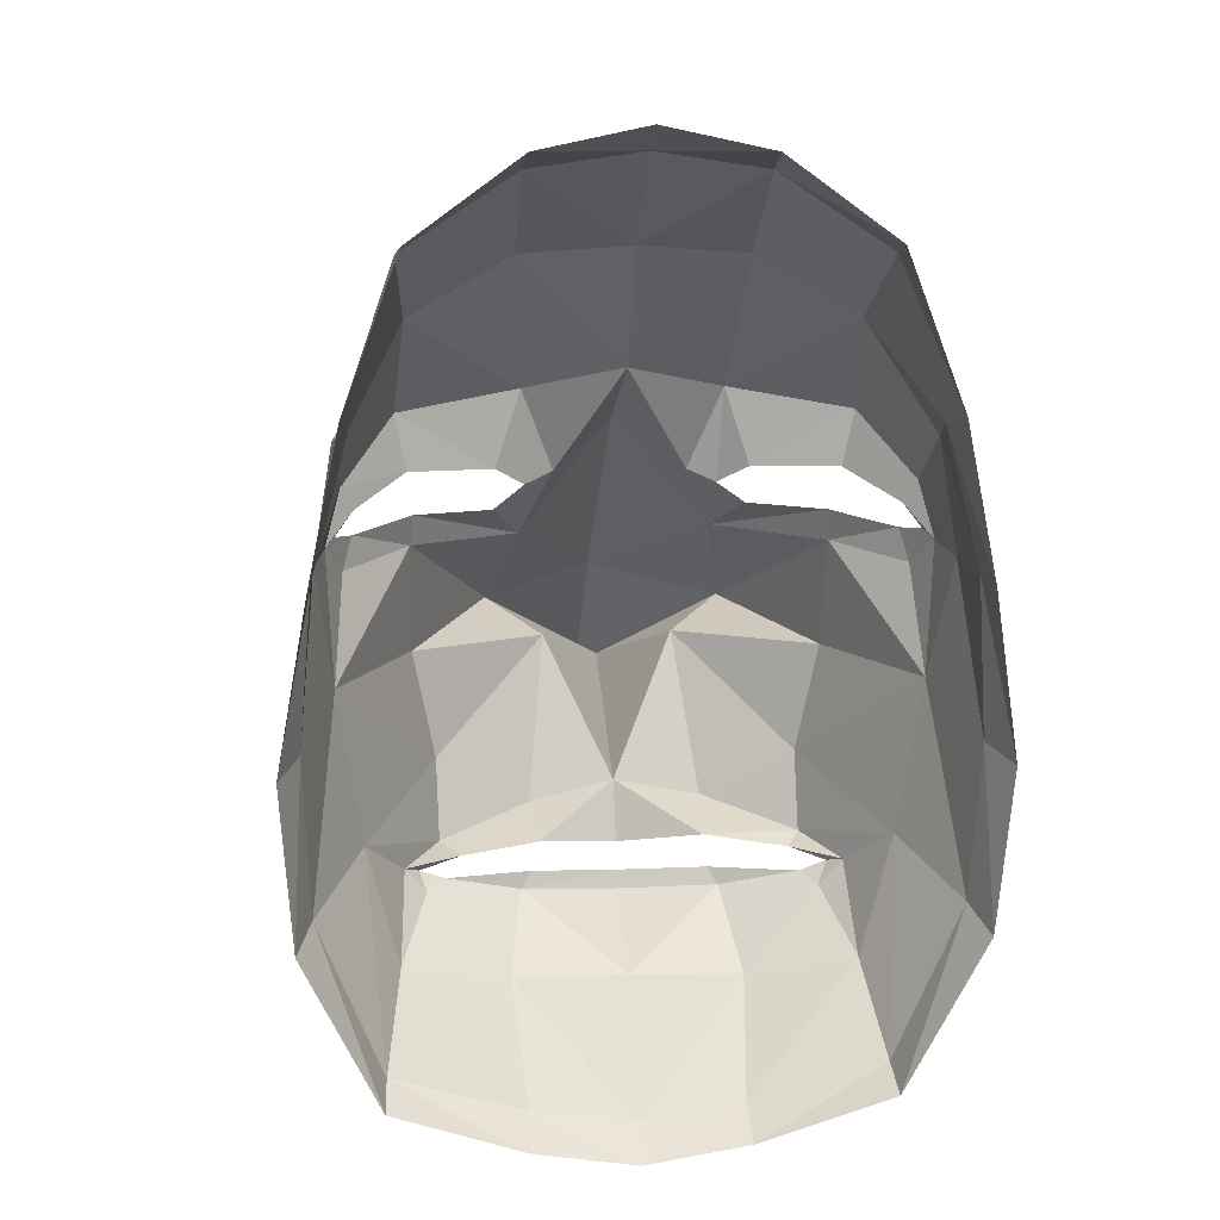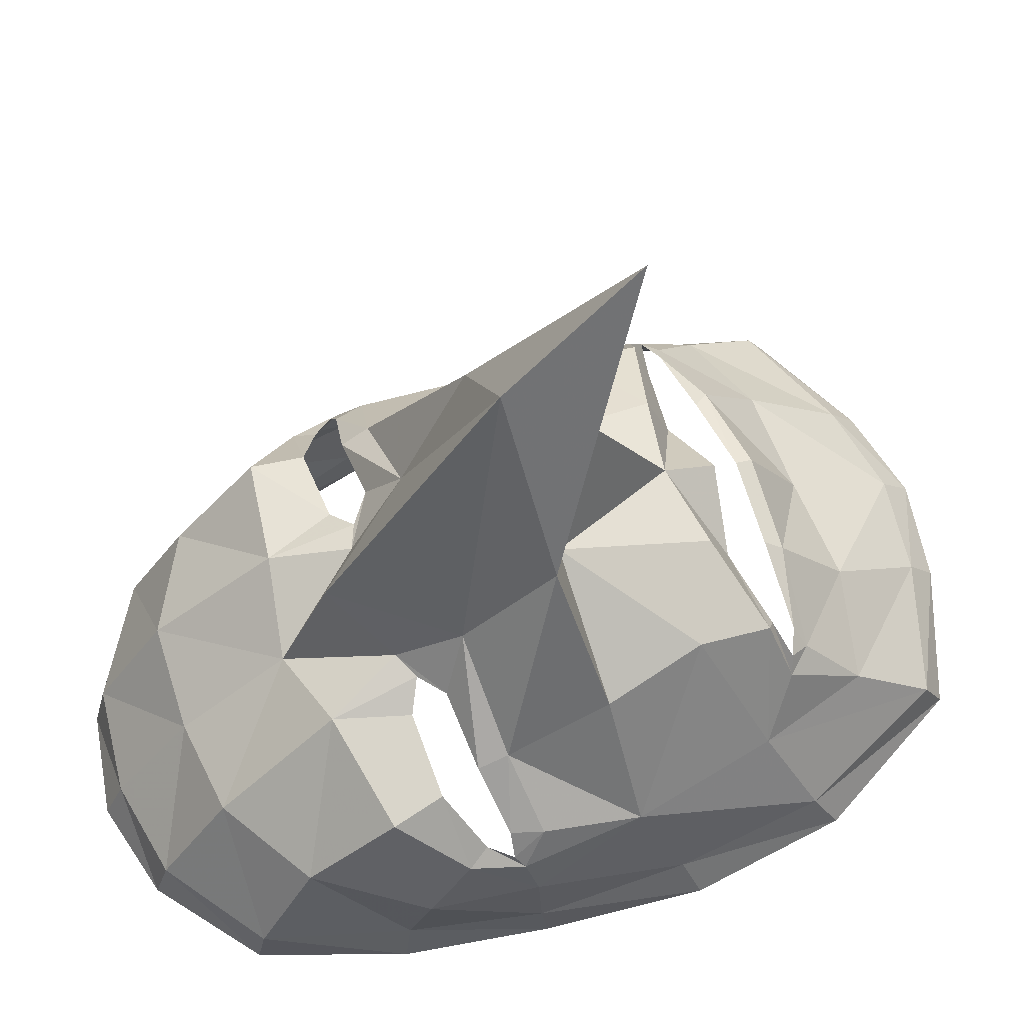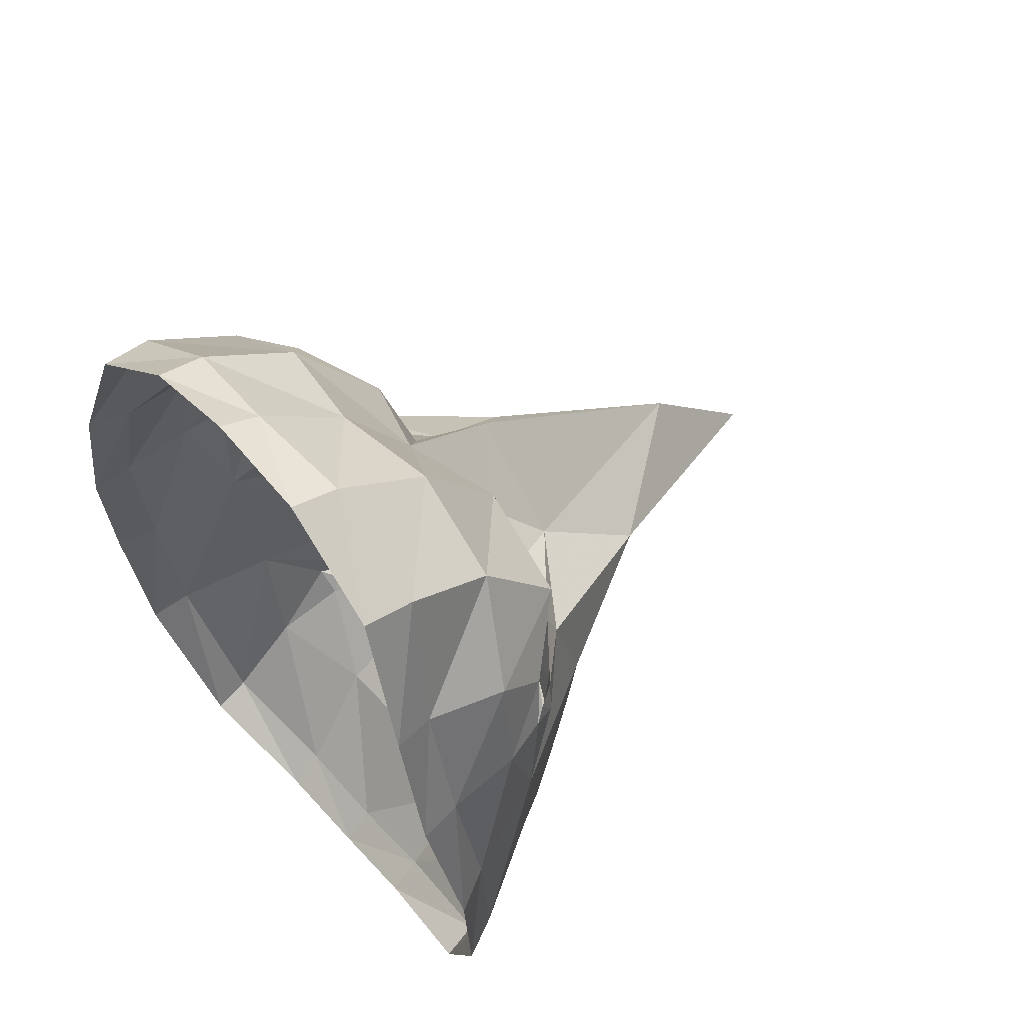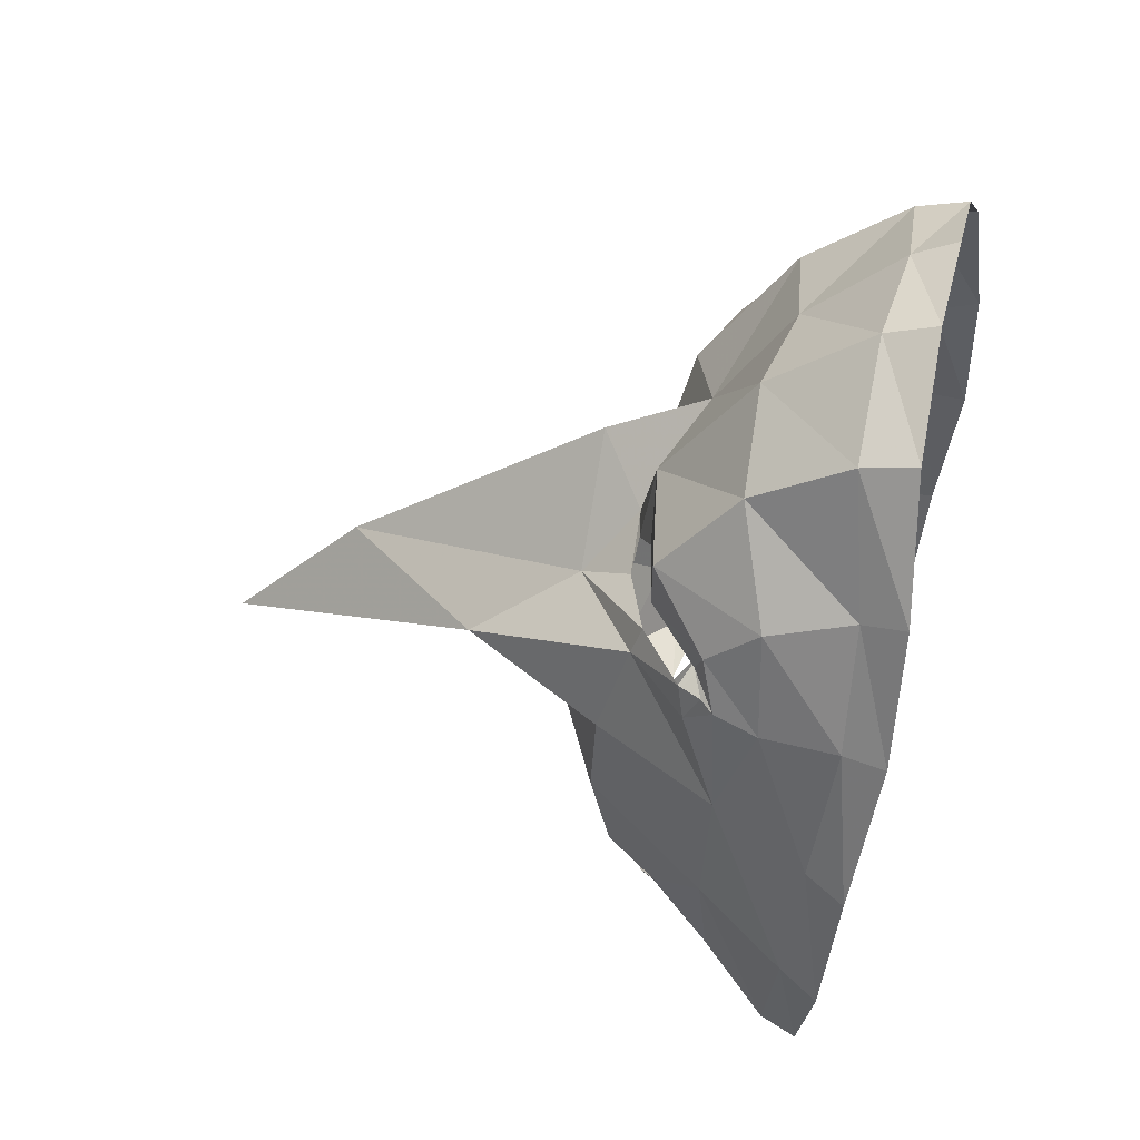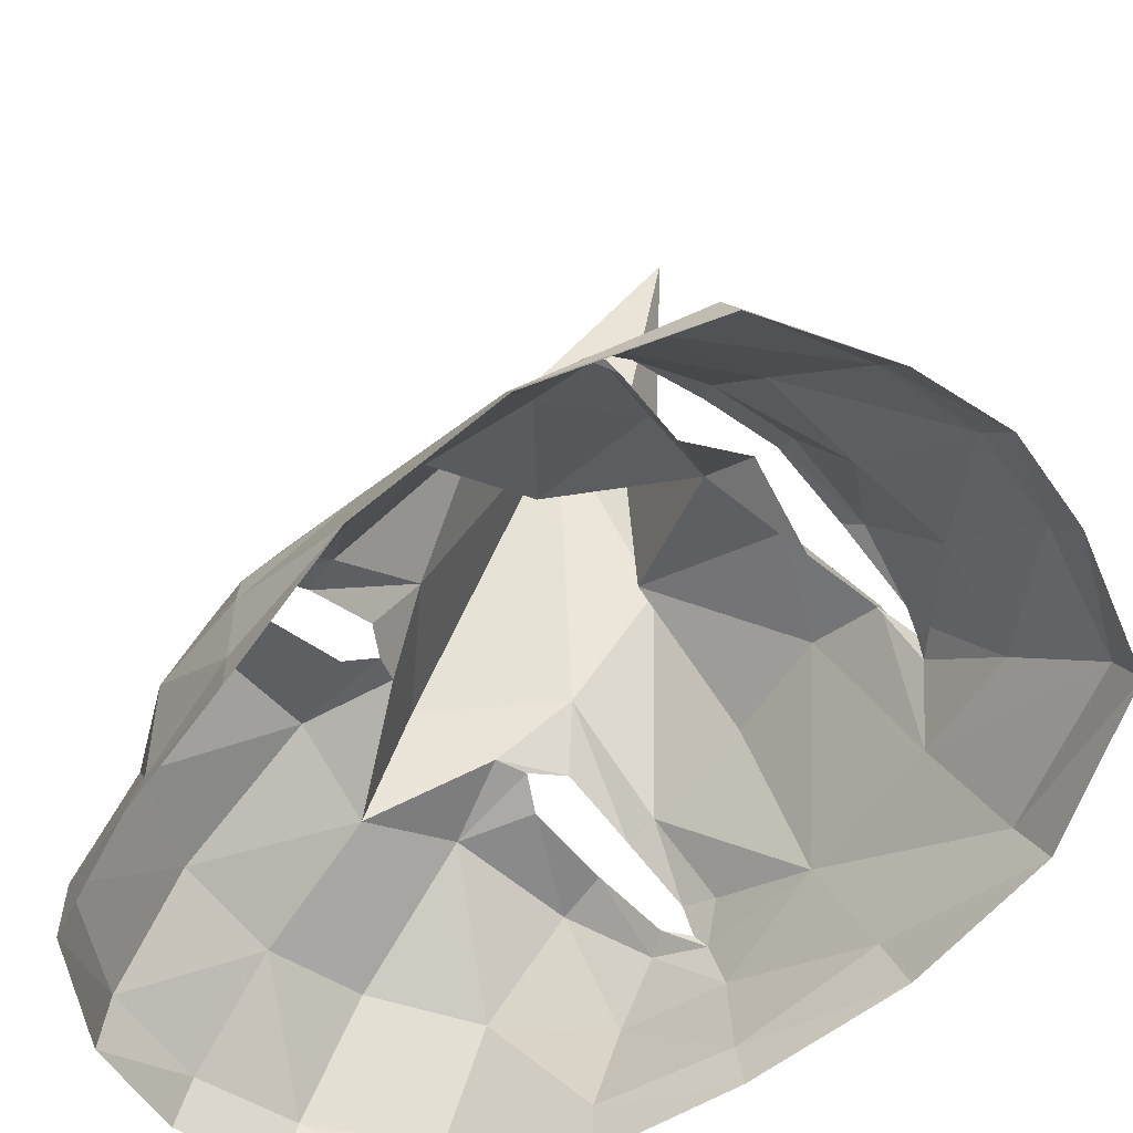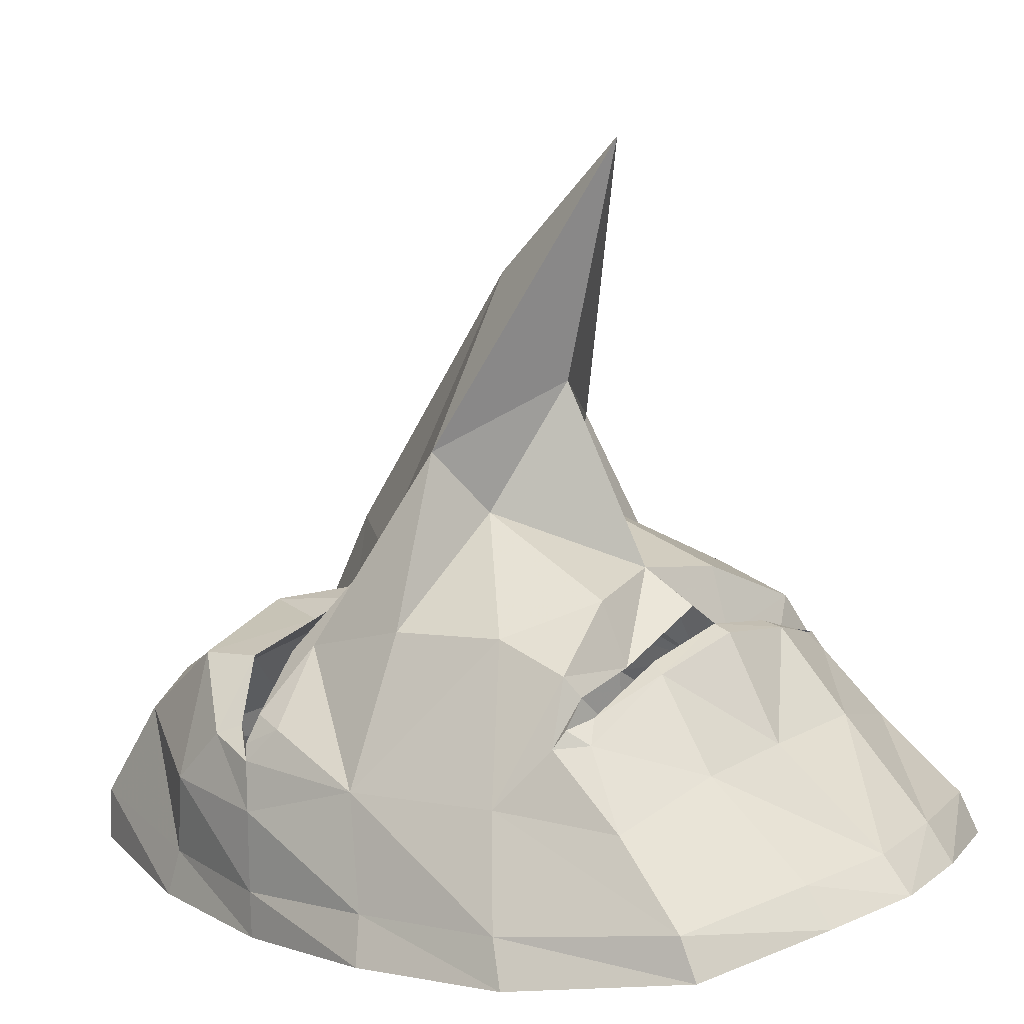
<metadata>
{"format":"obj","ext":"obj","renderer":"f3d","projection":"perspective","resolution":1024,"background":"white","views":[{"elev":9.7,"azim":174.0,"up":"+Y"},{"elev":62.8,"azim":-111.7,"up":"+Z"},{"elev":54.0,"azim":-131.0,"up":"+Y"},{"elev":40.6,"azim":103.8,"up":"+Y"},{"elev":-54.2,"azim":-45.9,"up":"+Z"},{"elev":14.2,"azim":-50.1,"up":"+Z"}]}
</metadata>
<code>
v 0.3914 -0.258 0.4782
v 0.1892 -0.2006 0.5782
v 0.2167 -0.3667 0.4653
v 0.4236 -0.3405 0.3633
v 0.4704 -0.2852 0.3552
v 0.3476 -0.2768 0.4186
v 0.1776 -0.2545 0.436
v 0.1934 -0.3309 0.4789
v 0.382 -0.3227 0.4076
v 0.4383 -0.2995 0.3914
v -0.0004421 -0.1611 0.6083
v -0.0002432 -0.2873 0.5461
v -0.0005145 -0.3833 0.5064
v -0.0003593 -0.3439 0.518
v 0.5931 0.5443 0.2387
v 0.4798 0.681 0.373
v 0.2135 0.7256 0.4229
v 0.1423 0.546 0.4715
v 0.209 0.3962 0.5915
v 0.4482 0.3967 0.4245
v 0.5912 0.3667 0.2778
v 0.6263 0.4244 0.2069
v 0.5666 0.4949 0.2609
v 0.455 0.5576 0.3797
v 0.269 0.5569 0.421
v 0.2044 0.5185 0.4597
v 0.271 0.4649 0.464
v 0.4423 0.4647 0.399
v 0.5711 0.4387 0.2928
v 0.6067 0.4432 0.2368
v 0.3954 -0.08343 0.5233
v 0.1485 0.1524 0.6931
v 0.4457 0.1571 0.5
v 0.268 0.2142 0.8453
v -0.002165 0.7736 0.3456
v 0.004417 0.6533 0.587
v -0.001479 0.2356 1.201
v -0.0004329 -0.07444 1.518
v -0.0004448 0.05343 0.9857
v 0.2498 -0.5145 0.2909
v 0.4839 -0.4582 0.22
v 0.5555 -0.2001 0.2285
v -0.0003479 -0.5124 0.2901
v 0.6092 0.6502 0.1162
v 0.4636 0.8841 0.1916
v 0.2386 1.012 0.2058
v 0.0003052 1.03 0.1665
v 0.6109 0.1379 0.1994
v 0.6491 0.4025 0.1047
v 0.2267 -0.7408 0.1066
v 0.5198 -0.6462 0.06948
v 0.6631 -0.2952 0.01748
v -0.0001453 -0.7747 0.1116
v 0.5764 0.6957 -0.07704
v 0.4845 1.021 -0.03411
v 0.2421 1.179 -0.03256
v -0.0001082 1.214 -0.05312
v 0.6805 0.04982 -0.02253
v 0.6538 0.3952 -0.07265
v 0.2288 -0.8042 0.02928
v 0.5249 -0.6938 -0.01597
v 0.6973 -0.3434 -0.07412
v -9.94e-05 -0.8432 0.03894
v 0.5957 0.7147 -0.1789
v 0.4758 1.04 -0.1568
v 0.237 1.212 -0.1501
v -0.0001135 1.262 -0.1542
v 0.7258 0.0185 -0.1163
v 0.6628 0.3826 -0.1713
v -0.3947 -0.2554 0.4796
v -0.1893 -0.1928 0.5815
v -0.1789 -0.2506 0.4453
v -0.3655 -0.2791 0.433
v -0.2156 -0.3689 0.464
v -0.4198 -0.3474 0.3599
v -0.384 -0.3263 0.4048
v -0.1934 -0.3325 0.4799
v -0.4704 -0.2883 0.3525
v -0.4412 -0.2999 0.388
v -0.5942 0.5453 0.2369
v -0.4861 0.6813 0.3684
v -0.4612 0.5585 0.3779
v -0.5672 0.4951 0.2594
v -0.216 0.7263 0.4225
v -0.2713 0.5567 0.4193
v -0.1426 0.5466 0.4712
v -0.2047 0.5191 0.4592
v -0.2082 0.409 0.5962
v -0.2695 0.4731 0.4651
v -0.4431 0.3948 0.429
v -0.4386 0.4644 0.4017
v -0.5884 0.3664 0.2823
v -0.5681 0.4389 0.296
v -0.625 0.4251 0.2087
v -0.6055 0.4437 0.2389
v -0.3927 -0.08525 0.5246
v -0.1397 0.1549 0.704
v -0.4418 0.1549 0.5048
v -0.2624 0.2121 0.8513
v -0.2476 -0.5185 0.2879
v -0.4812 -0.4668 0.2173
v -0.5555 -0.2022 0.2276
v -0.6098 0.6495 0.1164
v -0.4647 0.8838 0.1906
v -0.2393 1.013 0.2056
v -0.6097 0.1366 0.2018
v -0.648 0.4012 0.1062
v -0.227 -0.7407 0.1059
v -0.5204 -0.6468 0.06828
v -0.6635 -0.2955 0.01672
v -0.5766 0.6951 -0.07673
v -0.4846 1.021 -0.03394
v -0.2421 1.179 -0.03249
v -0.6805 0.04931 -0.02235
v -0.6534 0.3944 -0.07228
v -0.2295 -0.8028 0.02864
v -0.5258 -0.6919 -0.01739
v -0.6976 -0.343 -0.07478
v -0.5956 0.7144 -0.1788
v -0.4758 1.039 -0.1567
v -0.237 1.212 -0.1501
v -0.7258 0.01842 -0.1165
v -0.6627 0.3822 -0.1712
g ZBrush_defualt_group
f 1 2 7 6
f 3 4 9 8
f 4 5 10 9
f 5 1 6 10
f 7 2 11 12
f 3 8 14 13
f 15 16 24 23
f 16 17 25 24
f 17 18 26 25
f 18 19 27 26
f 19 20 28 27
f 20 21 29 28
f 21 22 30 29
f 22 15 23 30
f 2 1 31 32
f 32 31 33 34
f 34 33 20 19
f 18 17 35 36
f 19 18 36 37
f 34 19 37 38
f 11 2 32 39
f 39 32 34 38
f 4 3 40 41
f 5 4 41 42
f 1 5 42 31
f 3 13 43 40
f 16 15 44 45
f 17 16 45 46
f 35 17 46 47
f 22 21 48 49
f 15 22 49 44
f 20 33 48 21
f 31 42 48 33
f 41 40 50 51
f 42 41 51 52
f 40 43 53 50
f 45 44 54 55
f 46 45 55 56
f 47 46 56 57
f 49 48 58 59
f 44 49 59 54
f 48 42 52 58
f 51 50 60 61
f 52 51 61 62
f 50 53 63 60
f 55 54 64 65
f 56 55 65 66
f 57 56 66 67
f 59 58 68 69
f 54 59 69 64
f 58 52 62 68
f 70 73 72 71
f 74 77 76 75
f 75 76 79 78
f 78 79 73 70
f 72 12 11 71
f 74 13 14 77
f 80 83 82 81
f 81 82 85 84
f 84 85 87 86
f 86 87 89 88
f 88 89 91 90
f 90 91 93 92
f 92 93 95 94
f 94 95 83 80
f 71 97 96 70
f 97 99 98 96
f 99 88 90 98
f 86 36 35 84
f 88 37 36 86
f 99 38 37 88
f 11 39 97 71
f 39 38 99 97
f 75 101 100 74
f 78 102 101 75
f 70 96 102 78
f 74 100 43 13
f 81 104 103 80
f 84 105 104 81
f 35 47 105 84
f 94 107 106 92
f 80 103 107 94
f 90 92 106 98
f 96 98 106 102
f 101 109 108 100
f 102 110 109 101
f 100 108 53 43
f 104 112 111 103
f 105 113 112 104
f 47 57 113 105
f 107 115 114 106
f 103 111 115 107
f 106 114 110 102
f 109 117 116 108
f 110 118 117 109
f 108 116 63 53
f 112 120 119 111
f 113 121 120 112
f 57 67 121 113
f 115 123 122 114
f 111 119 123 115
f 114 122 118 110

</code>
